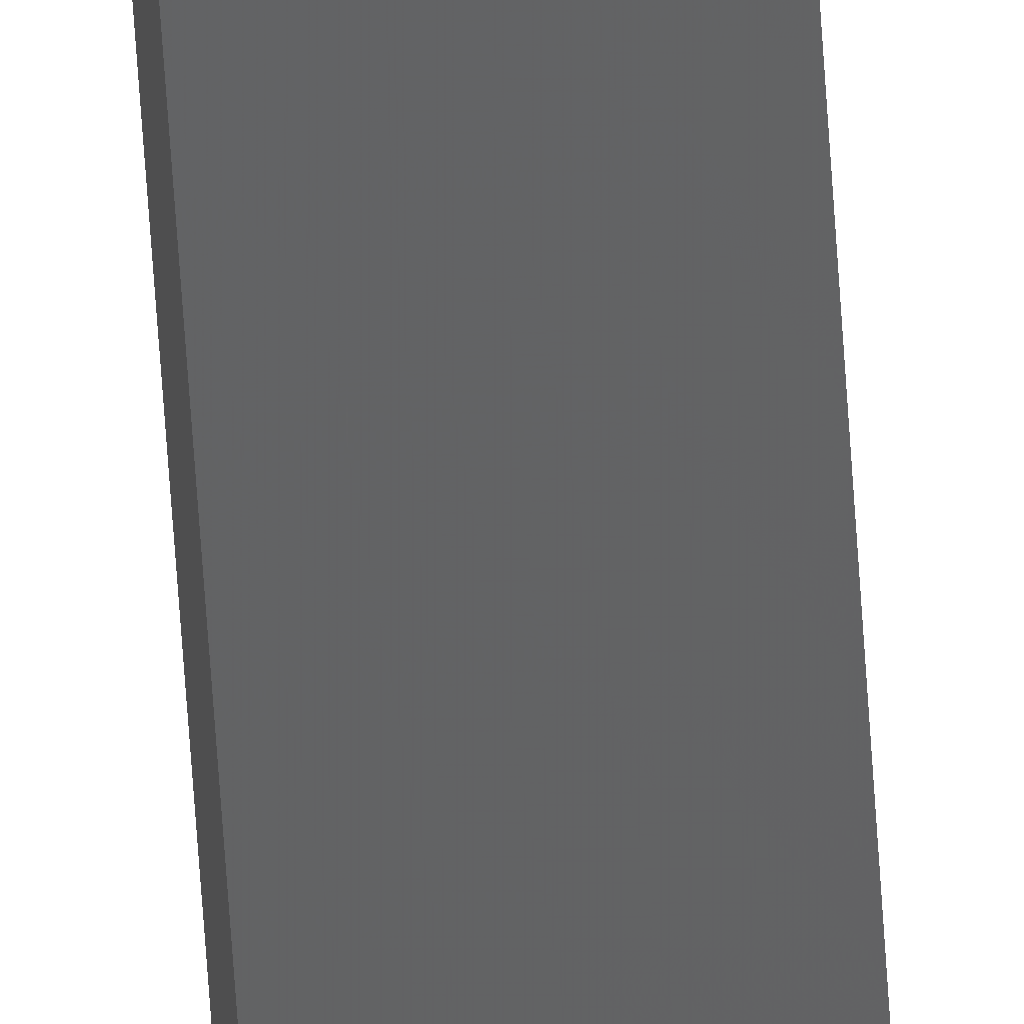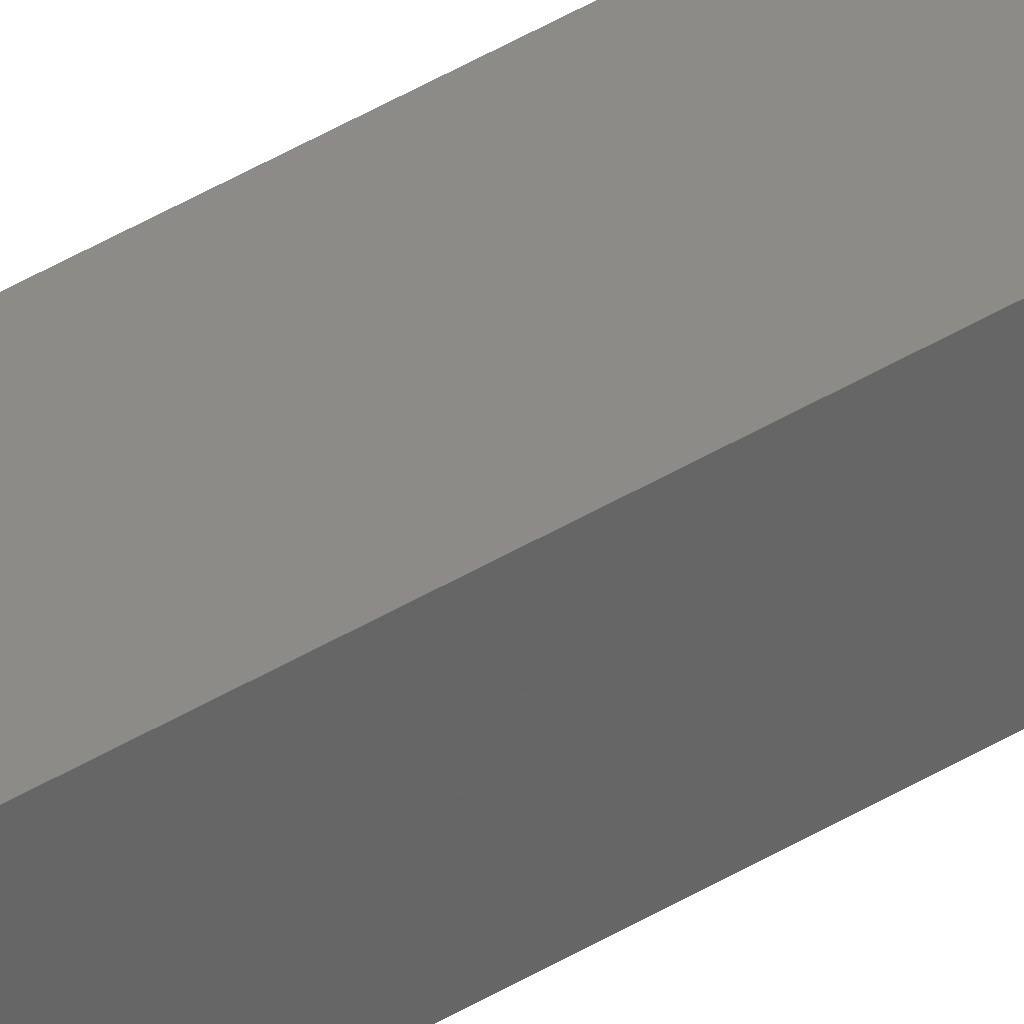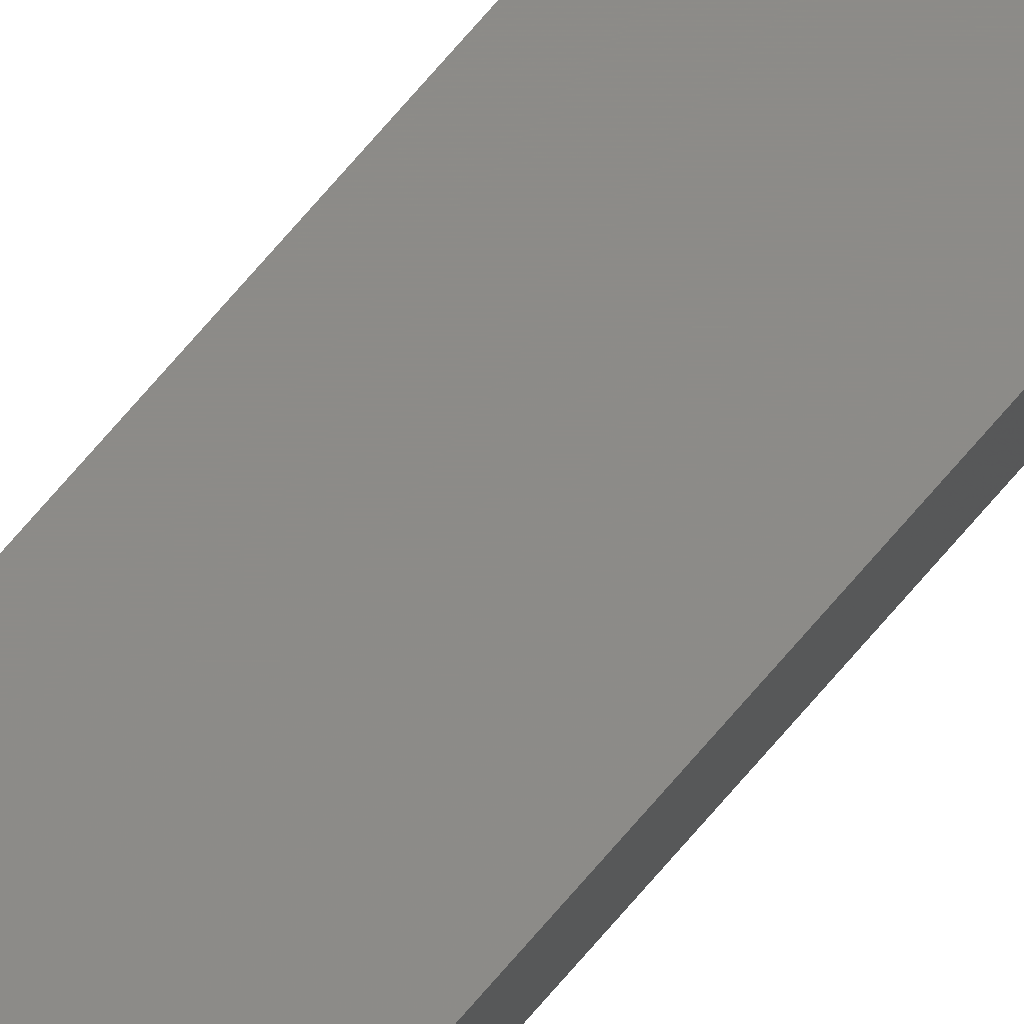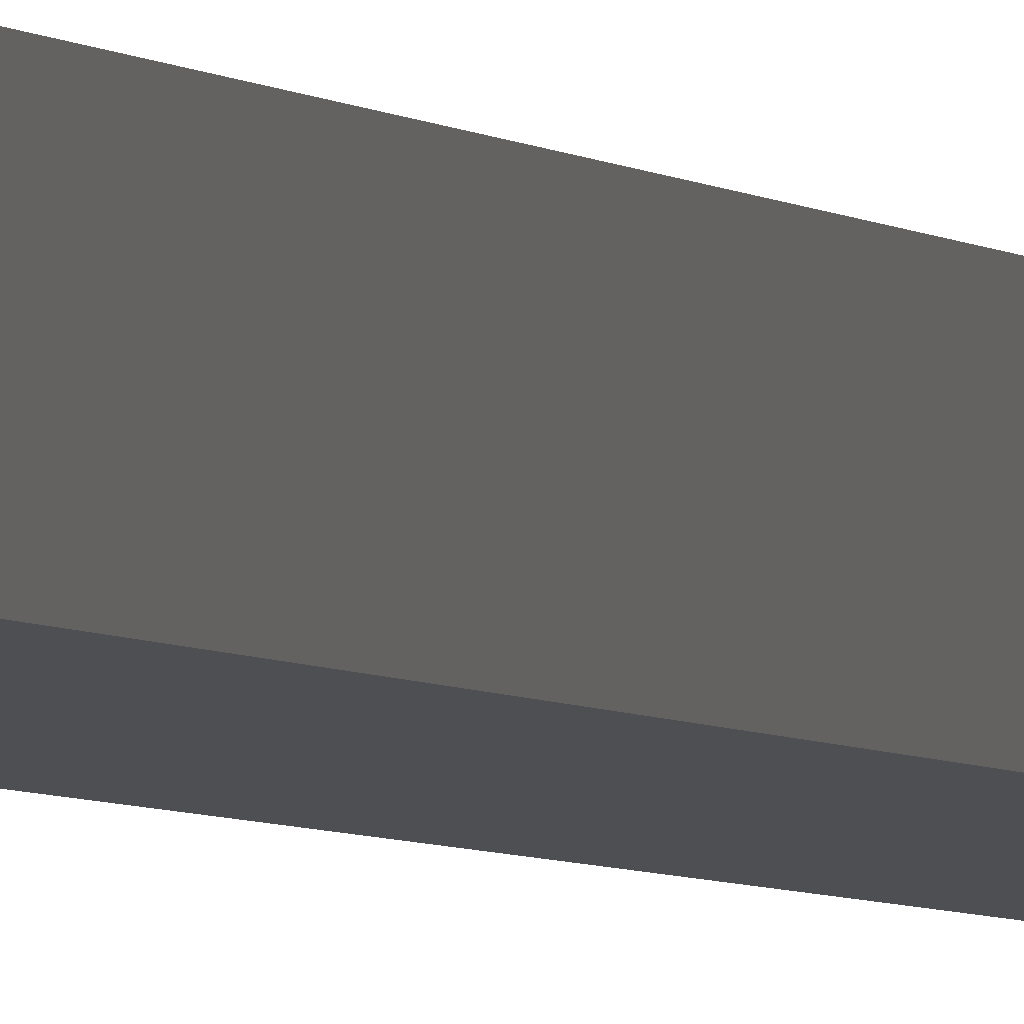
<metadata>
{"format":"stl","ext":"stl","renderer":"f3d","projection":"perspective","resolution":1024,"background":"white","views":[{"elev":-47.7,"azim":-176.9,"up":"+Y"},{"elev":29.4,"azim":44.8,"up":"+Y"},{"elev":72.6,"azim":40.6,"up":"+Y"},{"elev":-1.0,"azim":-174.3,"up":"+Y"}]}
</metadata>
<code>
# stl→obj: 16 verts, 28 faces
v 9.867 3.822 -140.3
v 9.847 3.824 -140.3
v 9.847 3.824 -136.7
v 9.867 3.822 -136.7
v 9.887 3.82 -140.3
v 9.887 3.82 -136.7
v 9.907 3.818 -140.3
v 9.907 3.818 -136.7
v 9.902 3.768 -140.3
v 9.902 3.768 -136.7
v 9.842 3.774 -136.7
v 9.842 3.774 -140.3
v 9.862 3.772 -136.7
v 9.862 3.772 -140.3
v 9.882 3.77 -140.3
v 9.882 3.77 -136.7
f 1 2 3
f 1 3 4
f 5 4 6
f 5 1 4
f 7 6 8
f 7 5 6
f 9 7 8
f 9 8 10
f 11 12 13
f 12 14 13
f 13 15 16
f 14 15 13
f 16 9 10
f 15 9 16
f 12 11 3
f 2 12 3
f 15 7 9
f 15 5 7
f 14 1 15
f 15 1 5
f 12 2 14
f 14 2 1
f 8 16 10
f 6 13 16
f 6 16 8
f 4 13 6
f 3 11 13
f 3 13 4

</code>
